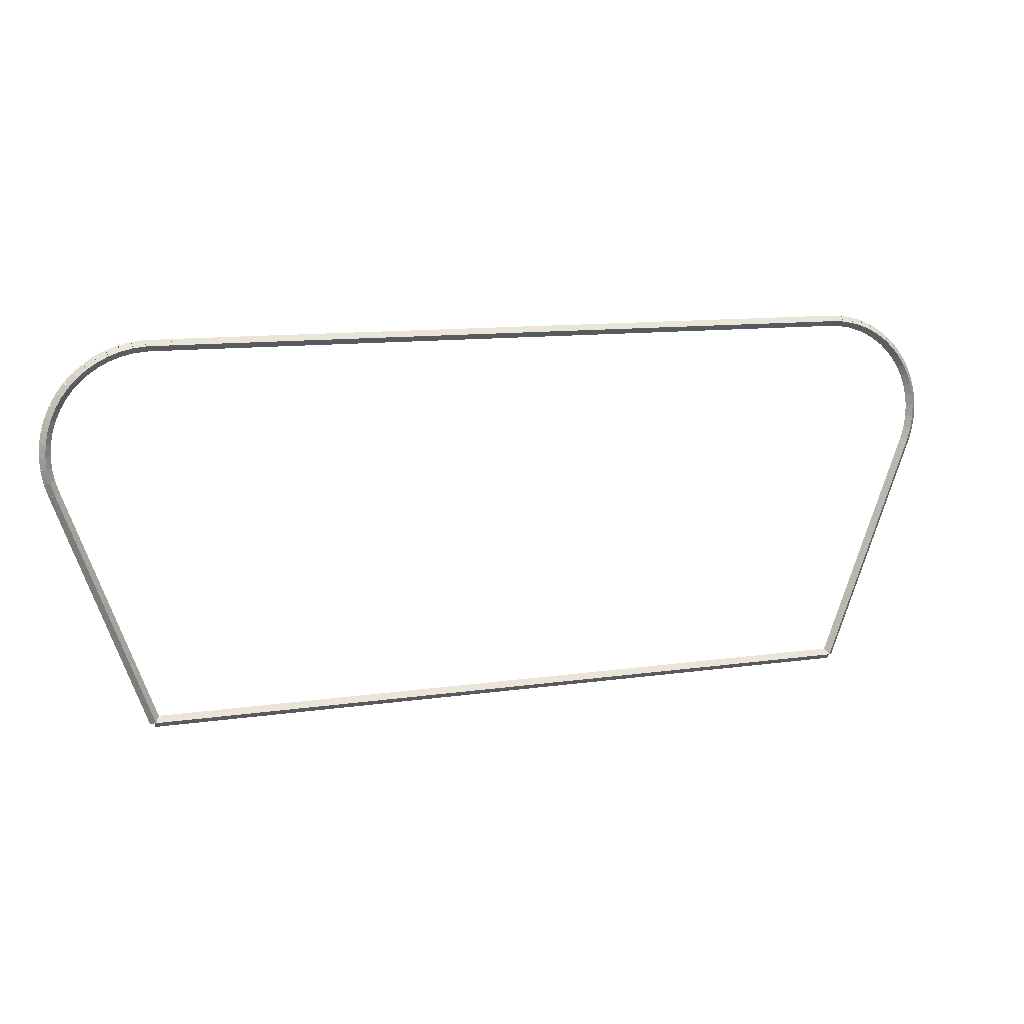
<metadata>
{"format":"obj","ext":"obj","renderer":"f3d","projection":"perspective","resolution":1024,"background":"white","views":[{"elev":11.1,"azim":160.0,"up":"+Y"}]}
</metadata>
<code>
g base_node_512_367_0
v -55.62 21.94 14.68
v -55.53 21.97 14.58
v -55.62 21.94 14.48
v -55.72 21.91 14.58
v -55.62 21.94 14.68
v -55.53 21.97 14.58
v -55.62 21.94 14.48
v -55.72 21.9 14.58
f 1 2 3 4
f 6 2 1 5
f 5 1 4 8
f 6 5 8 7
f 8 4 3 7
f 7 3 2 6
g base_node_512_367_0
v -55.62 21.94 14.68
v -55.53 21.97 14.58
v -55.62 21.94 14.48
v -55.72 21.91 14.58
v -55.62 21.94 14.68
v -55.53 21.97 14.58
v -55.62 21.94 14.48
v -55.72 21.91 14.58
f 9 10 11 12
f 14 10 9 13
f 13 9 12 16
f 14 13 16 15
f 16 12 11 15
f 15 11 10 14
g base_node_512_367_0
v -55.68 22.16 14.68
v -55.59 22.19 14.58
v -55.68 22.16 14.48
v -55.78 22.14 14.58
v -55.62 21.94 14.68
v -55.53 21.96 14.58
v -55.62 21.94 14.48
v -55.72 21.91 14.58
f 17 18 19 20
f 22 18 17 21
f 21 17 20 24
f 22 21 24 23
f 24 20 19 23
f 23 19 18 22
g base_node_512_367_0
v -55.68 22.16 14.68
v -55.59 22.18 14.58
v -55.68 22.16 14.48
v -55.78 22.14 14.58
v -55.68 22.16 14.68
v -55.59 22.18 14.58
v -55.68 22.16 14.48
v -55.78 22.14 14.58
f 25 26 27 28
f 30 26 25 29
f 29 25 28 32
f 30 29 32 31
f 32 28 27 31
f 31 27 26 30
g base_node_512_367_0
v -55.68 22.16 14.68
v -55.58 22.18 14.58
v -55.68 22.16 14.48
v -55.78 22.15 14.58
v -55.68 22.16 14.68
v -55.58 22.18 14.58
v -55.68 22.16 14.48
v -55.78 22.15 14.58
f 33 34 35 36
f 38 34 33 37
f 37 33 36 40
f 38 37 40 39
f 40 36 35 39
f 39 35 34 38
g base_node_512_367_0
v -55.71 22.39 14.68
v -55.61 22.4 14.58
v -55.71 22.39 14.48
v -55.81 22.37 14.58
v -55.68 22.16 14.68
v -55.58 22.18 14.58
v -55.68 22.16 14.48
v -55.78 22.15 14.58
f 41 42 43 44
f 46 42 41 45
f 45 41 44 48
f 46 45 48 47
f 48 44 43 47
f 47 43 42 46
g base_node_512_367_0
v -55.71 22.39 14.68
v -55.61 22.4 14.58
v -55.71 22.39 14.48
v -55.81 22.38 14.58
v -55.71 22.39 14.68
v -55.61 22.4 14.58
v -55.71 22.39 14.48
v -55.81 22.38 14.58
f 49 50 51 52
f 54 50 49 53
f 53 49 52 56
f 54 53 56 55
f 56 52 51 55
f 55 51 50 54
g base_node_512_367_0
v -55.71 22.39 14.68
v -55.61 22.39 14.58
v -55.71 22.39 14.48
v -55.81 22.38 14.58
v -55.71 22.39 14.68
v -55.61 22.39 14.58
v -55.71 22.39 14.48
v -55.81 22.38 14.58
f 57 58 59 60
f 62 58 57 61
f 61 57 60 64
f 62 61 64 63
f 64 60 59 63
f 63 59 58 62
g base_node_512_367_0
v -55.72 22.61 14.68
v -55.62 22.61 14.58
v -55.72 22.61 14.48
v -55.82 22.61 14.58
v -55.71 22.39 14.68
v -55.61 22.39 14.58
v -55.71 22.39 14.48
v -55.81 22.39 14.58
f 65 66 67 68
f 70 66 65 69
f 69 65 68 72
f 70 69 72 71
f 72 68 67 71
f 71 67 66 70
g base_node_512_367_0
v -55.72 22.61 14.68
v -55.62 22.61 14.58
v -55.72 22.61 14.48
v -55.82 22.61 14.58
v -55.72 22.61 14.68
v -55.62 22.61 14.58
v -55.72 22.61 14.48
v -55.82 22.61 14.58
f 73 74 75 76
f 78 74 73 77
f 77 73 76 80
f 78 77 80 79
f 80 76 75 79
f 79 75 74 78
g base_node_512_367_0
v -55.72 22.61 14.68
v -55.62 22.6 14.58
v -55.72 22.61 14.48
v -55.82 22.62 14.58
v -55.72 22.61 14.68
v -55.62 22.6 14.58
v -55.72 22.61 14.48
v -55.82 22.62 14.58
f 81 82 83 84
f 86 82 81 85
f 85 81 84 88
f 86 85 88 87
f 88 84 83 87
f 87 83 82 86
g base_node_512_367_0
v -55.69 22.83 14.68
v -55.59 22.82 14.58
v -55.69 22.83 14.48
v -55.79 22.84 14.58
v -55.72 22.61 14.68
v -55.62 22.6 14.58
v -55.72 22.61 14.48
v -55.82 22.62 14.58
f 89 90 91 92
f 94 90 89 93
f 93 89 92 96
f 94 93 96 95
f 96 92 91 95
f 95 91 90 94
g base_node_512_367_0
v -55.64 23.04 14.68
v -55.54 23.02 14.58
v -55.64 23.04 14.48
v -55.74 23.07 14.58
v -55.69 22.83 14.68
v -55.59 22.81 14.58
v -55.69 22.83 14.48
v -55.79 22.85 14.58
f 97 98 99 100
f 102 98 97 101
f 101 97 100 104
f 102 101 104 103
f 104 100 99 103
f 103 99 98 102
g base_node_512_367_0
v -55.64 23.04 14.68
v -55.55 23.01 14.58
v -55.64 23.04 14.48
v -55.74 23.08 14.58
v -55.64 23.04 14.68
v -55.55 23.01 14.58
v -55.64 23.04 14.48
v -55.74 23.08 14.58
f 105 106 107 108
f 110 106 105 109
f 109 105 108 112
f 110 109 112 111
f 112 108 107 111
f 111 107 106 110
g base_node_512_367_0
v -55.57 23.25 14.68
v -55.47 23.21 14.58
v -55.57 23.25 14.48
v -55.66 23.28 14.58
v -55.64 23.04 14.68
v -55.55 23.01 14.58
v -55.64 23.04 14.48
v -55.73 23.08 14.58
f 113 114 115 116
f 118 114 113 117
f 117 113 116 120
f 118 117 120 119
f 120 116 115 119
f 119 115 114 118
g base_node_512_367_0
v -55.57 23.25 14.68
v -55.48 23.2 14.58
v -55.57 23.25 14.48
v -55.66 23.29 14.58
v -55.57 23.25 14.68
v -55.48 23.2 14.58
v -55.57 23.25 14.48
v -55.66 23.29 14.58
f 121 122 123 124
f 126 122 121 125
f 125 121 124 128
f 126 125 128 127
f 128 124 123 127
f 127 123 122 126
g base_node_512_367_0
v -55.47 23.44 14.68
v -55.38 23.39 14.58
v -55.47 23.44 14.48
v -55.56 23.48 14.58
v -55.57 23.25 14.68
v -55.48 23.2 14.58
v -55.57 23.25 14.48
v -55.66 23.29 14.58
f 129 130 131 132
f 134 130 129 133
f 133 129 132 136
f 134 133 136 135
f 136 132 131 135
f 135 131 130 134
g base_node_512_367_0
v -55.47 23.44 14.68
v -55.38 23.39 14.58
v -55.47 23.44 14.48
v -55.55 23.49 14.58
v -55.47 23.44 14.68
v -55.38 23.39 14.58
v -55.47 23.44 14.48
v -55.55 23.49 14.58
f 137 138 139 140
f 142 138 137 141
f 141 137 140 144
f 142 141 144 143
f 144 140 139 143
f 143 139 138 142
g base_node_512_367_0
v -55.35 23.62 14.68
v -55.27 23.56 14.58
v -55.35 23.62 14.48
v -55.43 23.67 14.58
v -55.47 23.44 14.68
v -55.39 23.38 14.58
v -55.47 23.44 14.48
v -55.55 23.49 14.58
f 145 146 147 148
f 150 146 145 149
f 149 145 148 152
f 150 149 152 151
f 152 148 147 151
f 151 147 146 150
g base_node_512_367_0
v -55.21 23.78 14.68
v -55.14 23.71 14.58
v -55.21 23.78 14.48
v -55.29 23.84 14.58
v -55.35 23.62 14.68
v -55.27 23.55 14.58
v -55.35 23.62 14.48
v -55.43 23.68 14.58
f 153 154 155 156
f 158 154 153 157
f 157 153 156 160
f 158 157 160 159
f 160 156 155 159
f 159 155 154 158
g base_node_512_367_0
v -55.06 23.92 14.68
v -54.99 23.85 14.58
v -55.06 23.92 14.48
v -55.12 24 14.58
v -55.21 23.78 14.68
v -55.14 23.71 14.58
v -55.21 23.78 14.48
v -55.28 23.85 14.58
f 161 162 163 164
f 166 162 161 165
f 165 161 164 168
f 166 165 168 167
f 168 164 163 167
f 167 163 162 166
g base_node_512_367_0
v -54.88 24.05 14.68
v -54.82 23.97 14.58
v -54.88 24.05 14.48
v -54.94 24.13 14.58
v -55.06 23.92 14.68
v -55 23.84 14.58
v -55.06 23.92 14.48
v -55.11 24 14.58
f 169 170 171 172
f 174 170 169 173
f 173 169 172 176
f 174 173 176 175
f 176 172 171 175
f 175 171 170 174
g base_node_512_367_0
v -54.7 24.16 14.68
v -54.65 24.07 14.58
v -54.7 24.16 14.48
v -54.75 24.25 14.58
v -54.88 24.05 14.68
v -54.83 23.97 14.58
v -54.88 24.05 14.48
v -54.93 24.14 14.58
f 177 178 179 180
f 182 178 177 181
f 181 177 180 184
f 182 181 184 183
f 184 180 179 183
f 183 179 178 182
g base_node_512_367_0
v -54.5 24.25 14.68
v -54.46 24.15 14.58
v -54.5 24.25 14.48
v -54.54 24.34 14.58
v -54.7 24.16 14.68
v -54.66 24.07 14.58
v -54.7 24.16 14.48
v -54.74 24.25 14.58
f 185 186 187 188
f 190 186 185 189
f 189 185 188 192
f 190 189 192 191
f 192 188 187 191
f 191 187 186 190
g base_node_512_367_0
v -54.29 24.31 14.68
v -54.26 24.21 14.58
v -54.29 24.31 14.48
v -54.32 24.4 14.58
v -54.5 24.25 14.68
v -54.47 24.15 14.58
v -54.5 24.25 14.48
v -54.52 24.34 14.58
f 193 194 195 196
f 198 194 193 197
f 197 193 196 200
f 198 197 200 199
f 200 196 195 199
f 199 195 194 198
g base_node_512_367_0
v -54.07 24.35 14.68
v -54.05 24.25 14.58
v -54.07 24.35 14.48
v -54.09 24.45 14.58
v -54.29 24.31 14.68
v -54.27 24.21 14.58
v -54.29 24.31 14.48
v -54.3 24.41 14.58
f 201 202 203 204
f 206 202 201 205
f 205 201 204 208
f 206 205 208 207
f 208 204 203 207
f 207 203 202 206
g base_node_512_367_0
v -53.85 24.36 14.68
v -53.84 24.26 14.58
v -53.85 24.36 14.48
v -53.85 24.46 14.58
v -54.07 24.35 14.68
v -54.06 24.25 14.58
v -54.07 24.35 14.48
v -54.07 24.45 14.58
f 209 210 211 212
f 214 210 209 213
f 213 209 212 216
f 214 213 216 215
f 216 212 211 215
f 215 211 210 214
g base_node_512_367_0
v -40.92 24.36 14.68
v -40.92 24.26 14.58
v -40.92 24.36 14.48
v -40.92 24.46 14.58
v -53.85 24.36 14.68
v -53.85 24.26 14.58
v -53.85 24.36 14.48
v -53.85 24.46 14.58
f 217 218 219 220
f 222 218 217 221
f 221 217 220 224
f 222 221 224 223
f 224 220 219 223
f 223 219 218 222
g base_node_512_367_0
v -40.91 24.36 14.68
v -40.92 24.26 14.58
v -40.91 24.36 14.48
v -40.9 24.46 14.58
v -40.92 24.36 14.68
v -40.92 24.26 14.58
v -40.92 24.36 14.48
v -40.91 24.46 14.58
f 225 226 227 228
f 230 226 225 229
f 229 225 228 232
f 230 229 232 231
f 232 228 227 231
f 231 227 226 230
g base_node_512_367_0
v -40.46 24.36 14.68
v -40.46 24.26 14.58
v -40.46 24.36 14.48
v -40.46 24.46 14.58
v -40.91 24.36 14.68
v -40.91 24.26 14.58
v -40.91 24.36 14.48
v -40.91 24.46 14.58
f 233 234 235 236
f 238 234 233 237
f 237 233 236 240
f 238 237 240 239
f 240 236 235 239
f 239 235 234 238
g base_node_512_367_0
v -40.24 24.33 14.68
v -40.25 24.23 14.58
v -40.24 24.33 14.48
v -40.23 24.43 14.58
v -40.46 24.36 14.68
v -40.47 24.26 14.58
v -40.46 24.36 14.48
v -40.45 24.46 14.58
f 241 242 243 244
f 246 242 241 245
f 245 241 244 248
f 246 245 248 247
f 248 244 243 247
f 247 243 242 246
g base_node_512_367_0
v -40.03 24.28 14.68
v -40.05 24.19 14.58
v -40.03 24.28 14.48
v -40 24.38 14.58
v -40.24 24.33 14.68
v -40.26 24.24 14.58
v -40.24 24.33 14.48
v -40.22 24.43 14.58
f 249 250 251 252
f 254 250 249 253
f 253 249 252 256
f 254 253 256 255
f 256 252 251 255
f 255 251 250 254
g base_node_512_367_0
v -39.82 24.21 14.68
v -39.85 24.12 14.58
v -39.82 24.21 14.48
v -39.79 24.31 14.58
v -40.03 24.28 14.68
v -40.06 24.19 14.58
v -40.03 24.28 14.48
v -39.99 24.38 14.58
f 257 258 259 260
f 262 258 257 261
f 261 257 260 264
f 262 261 264 263
f 264 260 259 263
f 263 259 258 262
g base_node_512_367_0
v -39.63 24.12 14.68
v -39.67 24.03 14.58
v -39.63 24.12 14.48
v -39.58 24.21 14.58
v -39.82 24.21 14.68
v -39.87 24.12 14.58
v -39.82 24.21 14.48
v -39.78 24.3 14.58
f 265 266 267 268
f 270 266 265 269
f 269 265 268 272
f 270 269 272 271
f 272 268 267 271
f 271 267 266 270
g base_node_512_367_0
v -39.45 24 14.68
v -39.5 23.92 14.58
v -39.45 24 14.48
v -39.39 24.09 14.58
v -39.63 24.12 14.68
v -39.68 24.03 14.58
v -39.63 24.12 14.48
v -39.57 24.2 14.58
f 273 274 275 276
f 278 274 273 277
f 277 273 276 280
f 278 277 280 279
f 280 276 275 279
f 279 275 274 278
g base_node_512_367_0
v -39.28 23.87 14.68
v -39.34 23.79 14.58
v -39.28 23.87 14.48
v -39.22 23.94 14.58
v -39.45 24 14.68
v -39.51 23.92 14.58
v -39.45 24 14.48
v -39.38 24.08 14.58
f 281 282 283 284
f 286 282 281 285
f 285 281 284 288
f 286 285 288 287
f 288 284 283 287
f 287 283 282 286
g base_node_512_367_0
v -39.13 23.71 14.68
v -39.2 23.64 14.58
v -39.13 23.71 14.48
v -39.06 23.78 14.58
v -39.28 23.87 14.68
v -39.35 23.8 14.58
v -39.28 23.87 14.48
v -39.21 23.94 14.58
f 289 290 291 292
f 294 290 289 293
f 293 289 292 296
f 294 293 296 295
f 296 292 291 295
f 295 291 290 294
g base_node_512_367_0
v -39 23.54 14.68
v -39.08 23.48 14.58
v -39 23.54 14.48
v -38.92 23.6 14.58
v -39.13 23.71 14.68
v -39.21 23.65 14.58
v -39.13 23.71 14.48
v -39.05 23.77 14.58
f 297 298 299 300
f 302 298 297 301
f 301 297 300 304
f 302 301 304 303
f 304 300 299 303
f 303 299 298 302
g base_node_512_367_0
v -39 23.54 14.68
v -39.08 23.48 14.58
v -39 23.54 14.48
v -38.92 23.61 14.58
v -39 23.54 14.68
v -39.08 23.48 14.58
v -39 23.54 14.48
v -38.92 23.61 14.58
f 305 306 307 308
f 310 306 305 309
f 309 305 308 312
f 310 309 312 311
f 312 308 307 311
f 311 307 306 310
g base_node_512_367_0
v -38.89 23.36 14.68
v -38.98 23.31 14.58
v -38.89 23.36 14.48
v -38.8 23.41 14.58
v -39 23.54 14.68
v -39.09 23.49 14.58
v -39 23.54 14.48
v -38.91 23.59 14.58
f 313 314 315 316
f 318 314 313 317
f 317 313 316 320
f 318 317 320 319
f 320 316 315 319
f 319 315 314 318
g base_node_512_367_0
v -38.8 23.16 14.68
v -38.89 23.12 14.58
v -38.8 23.16 14.48
v -38.71 23.2 14.58
v -38.89 23.36 14.68
v -38.98 23.32 14.58
v -38.89 23.36 14.48
v -38.8 23.4 14.58
f 321 322 323 324
f 326 322 321 325
f 325 321 324 328
f 326 325 328 327
f 328 324 323 327
f 327 323 322 326
g base_node_512_367_0
v -38.8 23.16 14.68
v -38.9 23.13 14.58
v -38.8 23.16 14.48
v -38.71 23.19 14.58
v -38.8 23.16 14.68
v -38.9 23.13 14.58
v -38.8 23.16 14.48
v -38.71 23.19 14.58
f 329 330 331 332
f 334 330 329 333
f 333 329 332 336
f 334 333 336 335
f 336 332 331 335
f 335 331 330 334
g base_node_512_367_0
v -38.74 22.95 14.68
v -38.83 22.92 14.58
v -38.74 22.95 14.48
v -38.64 22.98 14.58
v -38.8 23.16 14.68
v -38.9 23.13 14.58
v -38.8 23.16 14.48
v -38.71 23.19 14.58
f 337 338 339 340
f 342 338 337 341
f 341 337 340 344
f 342 341 344 343
f 344 340 339 343
f 343 339 338 342
g base_node_512_367_0
v -38.74 22.95 14.68
v -38.84 22.93 14.58
v -38.74 22.95 14.48
v -38.64 22.97 14.58
v -38.74 22.95 14.68
v -38.84 22.93 14.58
v -38.74 22.95 14.48
v -38.64 22.97 14.58
f 345 346 347 348
f 350 346 345 349
f 349 345 348 352
f 350 349 352 351
f 352 348 347 351
f 351 347 346 350
g base_node_512_367_0
v -38.7 22.74 14.68
v -38.8 22.72 14.58
v -38.7 22.74 14.48
v -38.6 22.76 14.58
v -38.74 22.95 14.68
v -38.84 22.94 14.58
v -38.74 22.95 14.48
v -38.64 22.97 14.58
f 353 354 355 356
f 358 354 353 357
f 357 353 356 360
f 358 357 360 359
f 360 356 355 359
f 359 355 354 358
g base_node_512_367_0
v -38.7 22.74 14.68
v -38.8 22.72 14.58
v -38.7 22.74 14.48
v -38.6 22.75 14.58
v -38.7 22.74 14.68
v -38.8 22.72 14.58
v -38.7 22.74 14.48
v -38.6 22.75 14.58
f 361 362 363 364
f 366 362 361 365
f 365 361 364 368
f 366 365 368 367
f 368 364 363 367
f 367 363 362 366
g base_node_512_367_0
v -38.7 22.74 14.68
v -38.8 22.73 14.58
v -38.7 22.74 14.48
v -38.6 22.75 14.58
v -38.7 22.74 14.68
v -38.8 22.73 14.58
v -38.7 22.74 14.48
v -38.6 22.75 14.58
f 369 370 371 372
f 374 370 369 373
f 373 369 372 376
f 374 373 376 375
f 376 372 371 375
f 375 371 370 374
g base_node_512_367_0
v -38.68 22.52 14.68
v -38.78 22.51 14.58
v -38.68 22.52 14.48
v -38.58 22.52 14.58
v -38.7 22.74 14.68
v -38.8 22.73 14.58
v -38.7 22.74 14.48
v -38.6 22.74 14.58
f 377 378 379 380
f 382 378 377 381
f 381 377 380 384
f 382 381 384 383
f 384 380 379 383
f 383 379 378 382
g base_node_512_367_0
v -38.68 22.52 14.68
v -38.78 22.51 14.58
v -38.68 22.52 14.48
v -38.58 22.52 14.58
v -38.68 22.52 14.68
v -38.78 22.51 14.58
v -38.68 22.52 14.48
v -38.58 22.52 14.58
f 385 386 387 388
f 390 386 385 389
f 389 385 388 392
f 390 389 392 391
f 392 388 387 391
f 391 387 386 390
g base_node_512_367_0
v -38.68 22.52 14.68
v -38.78 22.52 14.58
v -38.68 22.52 14.48
v -38.58 22.51 14.58
v -38.68 22.52 14.68
v -38.78 22.52 14.58
v -38.68 22.52 14.48
v -38.58 22.52 14.58
f 393 394 395 396
f 398 394 393 397
f 397 393 396 400
f 398 397 400 399
f 400 396 395 399
f 399 395 394 398
g base_node_512_367_0
v -38.7 22.29 14.68
v -38.8 22.3 14.58
v -38.7 22.29 14.48
v -38.6 22.29 14.58
v -38.68 22.52 14.68
v -38.78 22.52 14.58
v -38.68 22.52 14.48
v -38.58 22.51 14.58
f 401 402 403 404
f 406 402 401 405
f 405 401 404 408
f 406 405 408 407
f 408 404 403 407
f 407 403 402 406
g base_node_512_367_0
v -38.7 22.29 14.68
v -38.8 22.3 14.58
v -38.7 22.29 14.48
v -38.6 22.28 14.58
v -38.7 22.29 14.68
v -38.8 22.3 14.58
v -38.7 22.29 14.48
v -38.6 22.28 14.58
f 409 410 411 412
f 414 410 409 413
f 413 409 412 416
f 414 413 416 415
f 416 412 411 415
f 415 411 410 414
g base_node_512_367_0
v -38.74 22.07 14.68
v -38.84 22.09 14.58
v -38.74 22.07 14.48
v -38.64 22.05 14.58
v -38.7 22.29 14.68
v -38.8 22.31 14.58
v -38.7 22.29 14.48
v -38.6 22.27 14.58
f 417 418 419 420
f 422 418 417 421
f 421 417 420 424
f 422 421 424 423
f 424 420 419 423
f 423 419 418 422
g base_node_512_367_0
v -38.74 22.07 14.68
v -38.84 22.1 14.58
v -38.74 22.07 14.48
v -38.65 22.04 14.58
v -38.74 22.07 14.68
v -38.84 22.1 14.58
v -38.74 22.07 14.48
v -38.64 22.04 14.58
f 425 426 427 428
f 430 426 425 429
f 429 425 428 432
f 430 429 432 431
f 432 428 427 431
f 431 427 426 430
g base_node_512_367_0
v -38.81 21.85 14.68
v -38.91 21.88 14.58
v -38.81 21.85 14.48
v -38.72 21.81 14.58
v -38.74 22.07 14.68
v -38.84 22.1 14.58
v -38.74 22.07 14.48
v -38.65 22.04 14.58
f 433 434 435 436
f 438 434 433 437
f 437 433 436 440
f 438 437 440 439
f 440 436 435 439
f 439 435 434 438
g base_node_512_367_0
v -40.4 17.61 14.68
v -40.49 17.65 14.58
v -40.4 17.61 14.48
v -40.3 17.58 14.58
v -38.81 21.85 14.68
v -38.91 21.88 14.58
v -38.81 21.85 14.48
v -38.72 21.81 14.58
f 441 442 443 444
f 446 442 441 445
f 445 441 444 448
f 446 445 448 447
f 448 444 443 447
f 447 443 442 446
g base_node_512_367_0
v -54.01 17.61 14.68
v -54.01 17.71 14.58
v -54.01 17.61 14.48
v -54.01 17.51 14.58
v -40.4 17.61 14.68
v -40.4 17.71 14.58
v -40.4 17.61 14.48
v -40.4 17.51 14.58
f 449 450 451 452
f 454 450 449 453
f 453 449 452 456
f 454 453 456 455
f 456 452 451 455
f 455 451 450 454
g base_node_512_367_0
v -55.62 21.94 14.68
v -55.53 21.97 14.58
v -55.62 21.94 14.48
v -55.72 21.9 14.58
v -54.01 17.61 14.68
v -53.91 17.64 14.58
v -54.01 17.61 14.48
v -54.1 17.57 14.58
f 457 458 459 460
f 462 458 457 461
f 461 457 460 464
f 462 461 464 463
f 464 460 459 463
f 463 459 458 462

</code>
